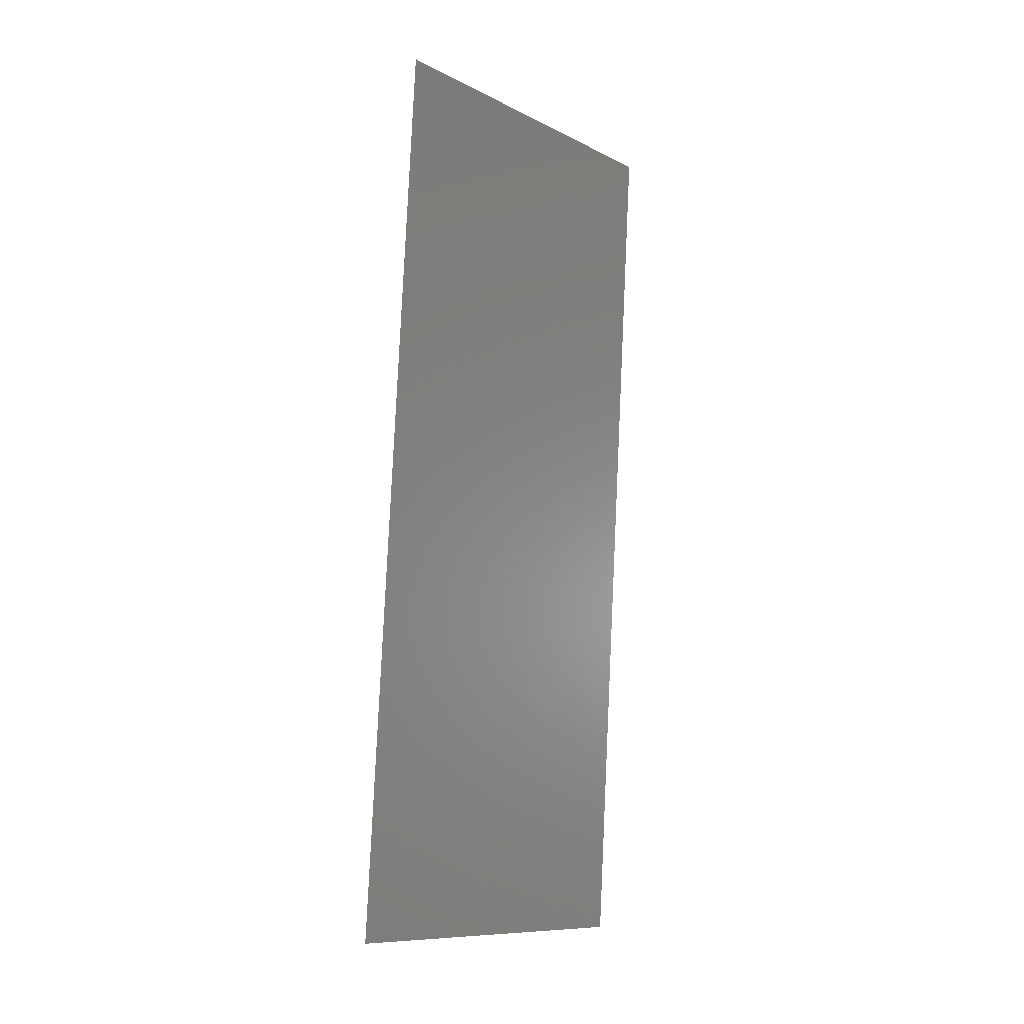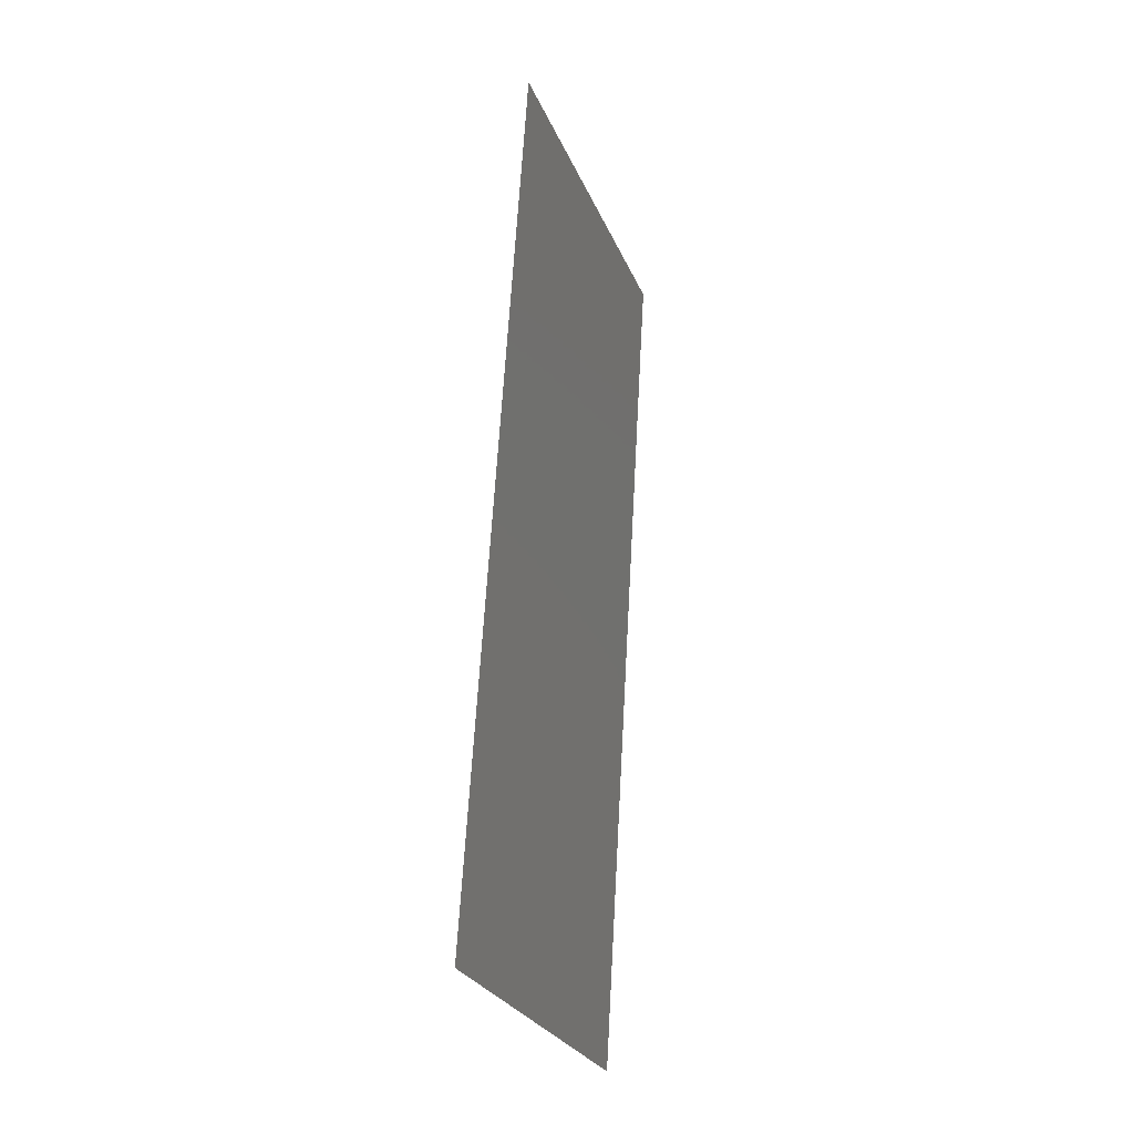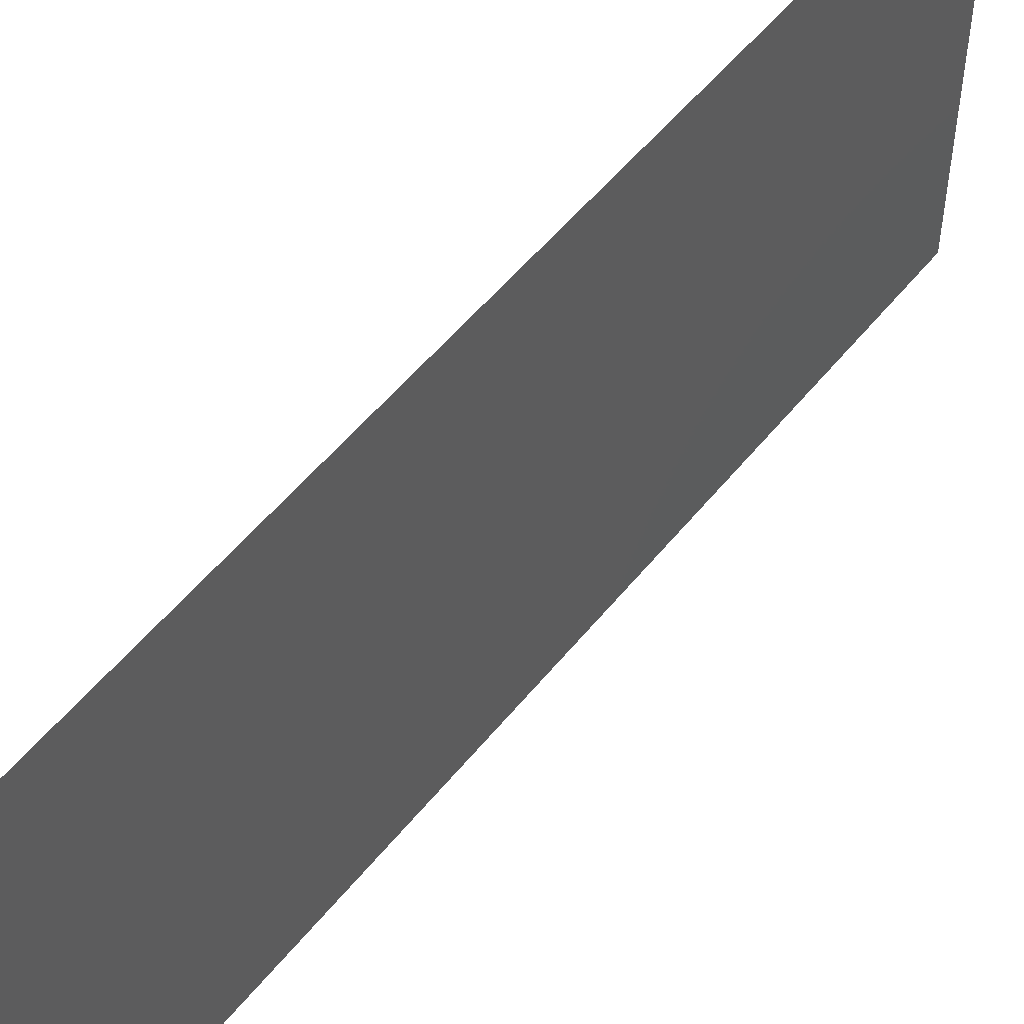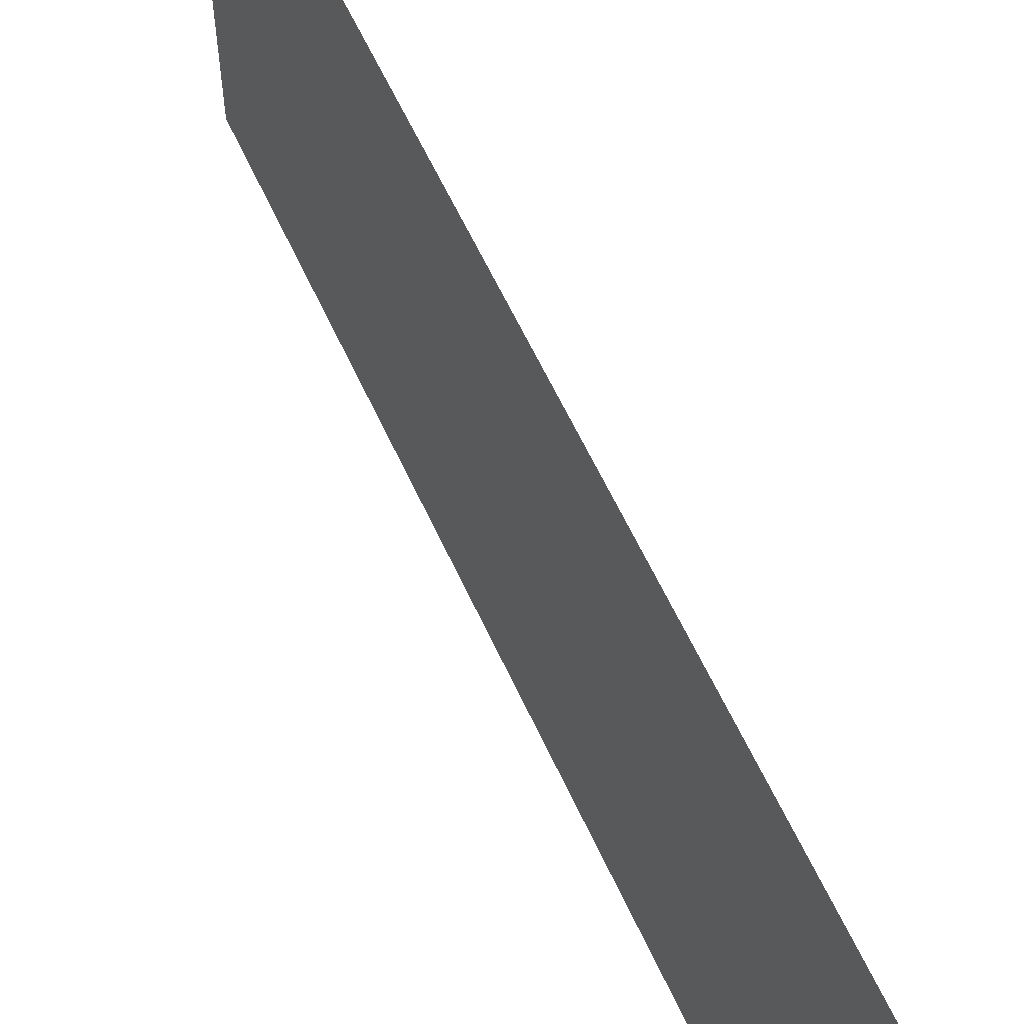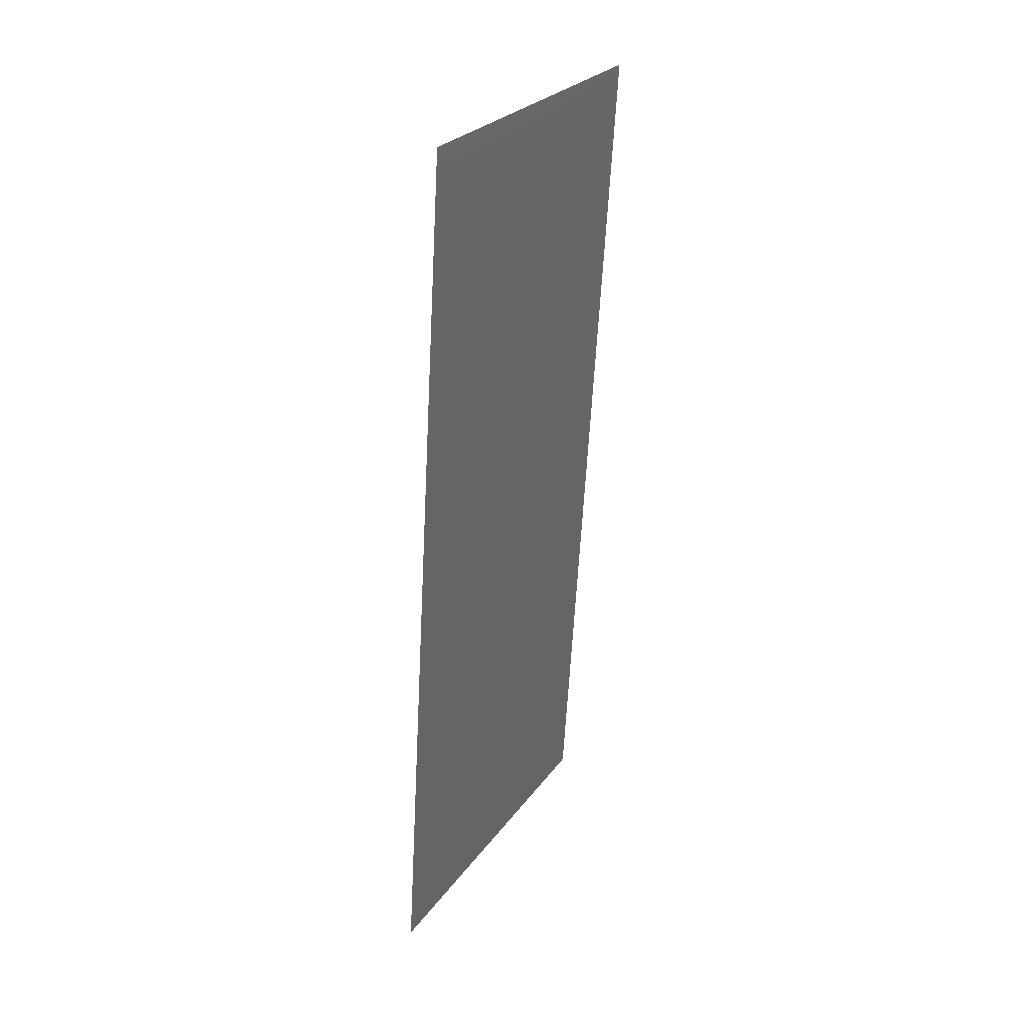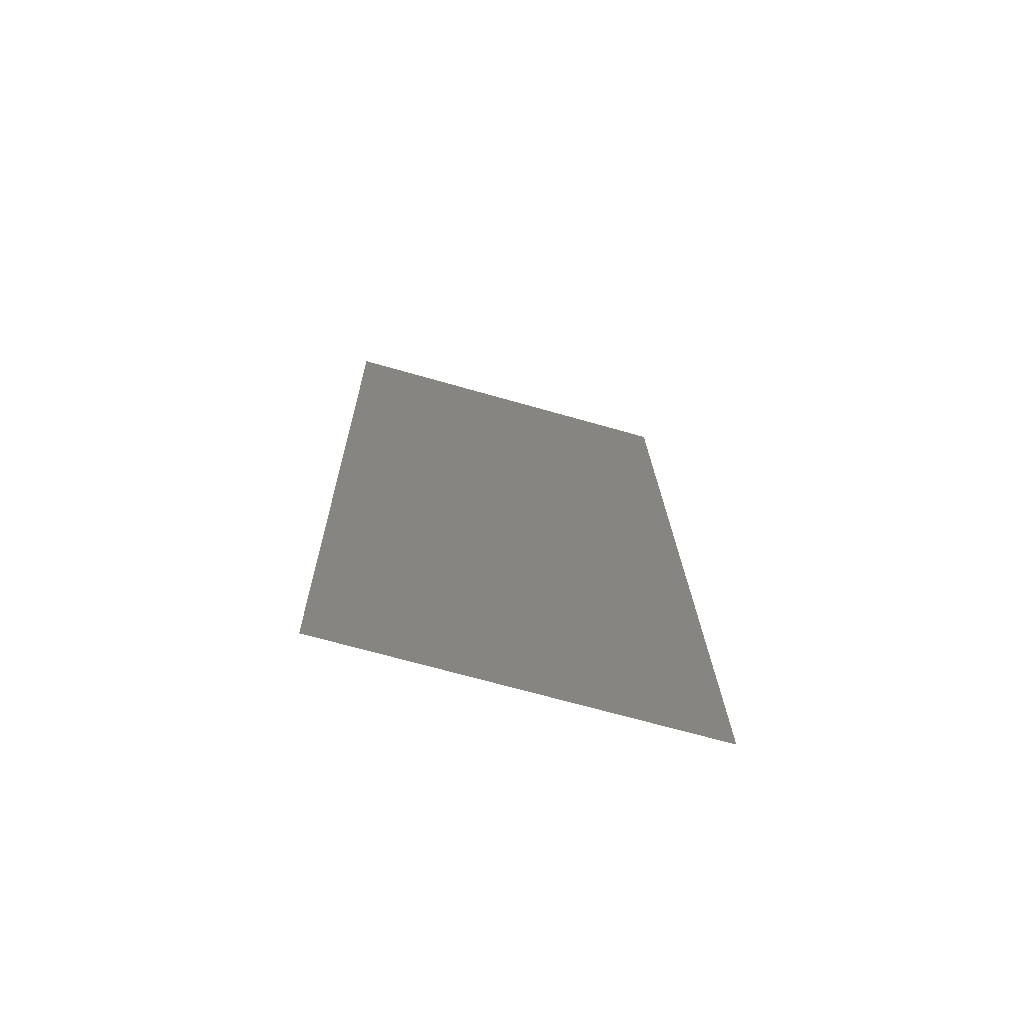
<metadata>
{"format":"stl","ext":"stl","renderer":"f3d","projection":"perspective","resolution":1024,"background":"white","views":[{"elev":-10.4,"azim":-141.0,"up":"+Y"},{"elev":-27.4,"azim":-160.6,"up":"+Y"},{"elev":52.7,"azim":41.0,"up":"+Z"},{"elev":59.2,"azim":159.2,"up":"+Z"},{"elev":26.4,"azim":-152.2,"up":"+Y"},{"elev":-67.2,"azim":73.9,"up":"+Y"}]}
</metadata>
<code>
# stl→obj: 18 verts, 22 faces
v 0.005201 0.04669 0.02
v 0.005725 0.03793 0.01158
v 0.005201 0.04669 0.01
v 0.008 0 0
v 0.007475 0.008754 0.008418
v 0.008 0 0.01
v 0.0073 0.01167 0
v 0.0059 0.03502 0.02
v 0.0066 0.02334 0.02
v 0.006926 0.01791 0.00978
v 0.006279 0.02869 0.01026
v 0.0066 0.02334 0
v 0.0059 0.03502 0
v 0.0073 0.01167 0.02
v 0.005526 0.04127 0.005
v 0.007675 0.00542 0.015
v 0.005201 0.04669 0
v 0.008 0 0.02
f 1 2 3
f 4 5 6
f 7 5 4
f 8 2 1
f 9 10 11
f 11 10 12
f 12 10 7
f 13 11 12
f 14 10 9
f 9 11 8
f 13 2 11
f 14 5 10
f 13 15 2
f 14 16 5
f 17 15 13
f 18 16 14
f 11 2 8
f 10 5 7
f 3 15 17
f 6 16 18
f 5 16 6
f 2 15 3

</code>
